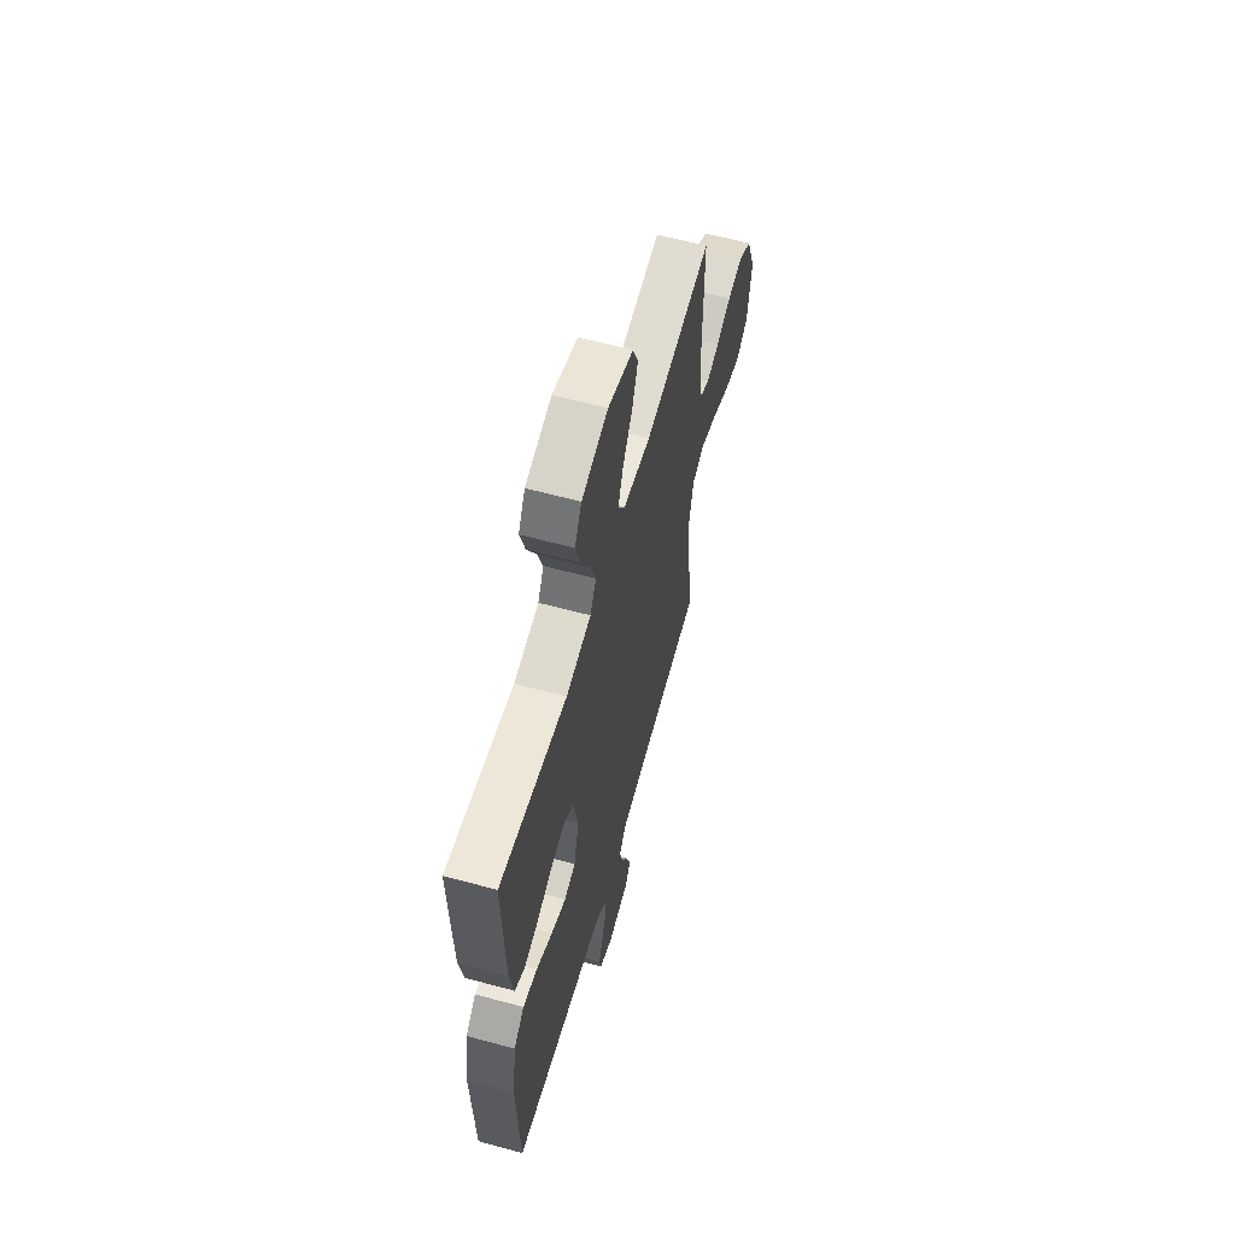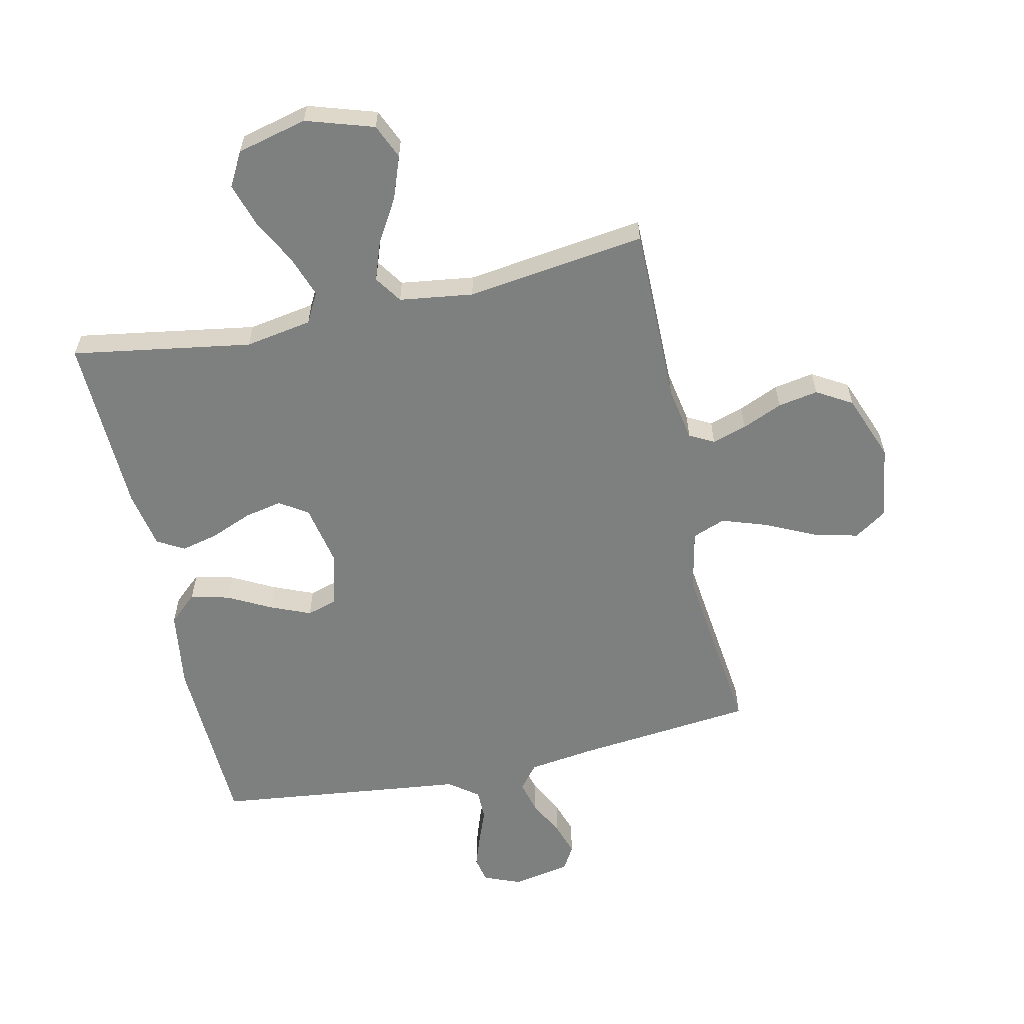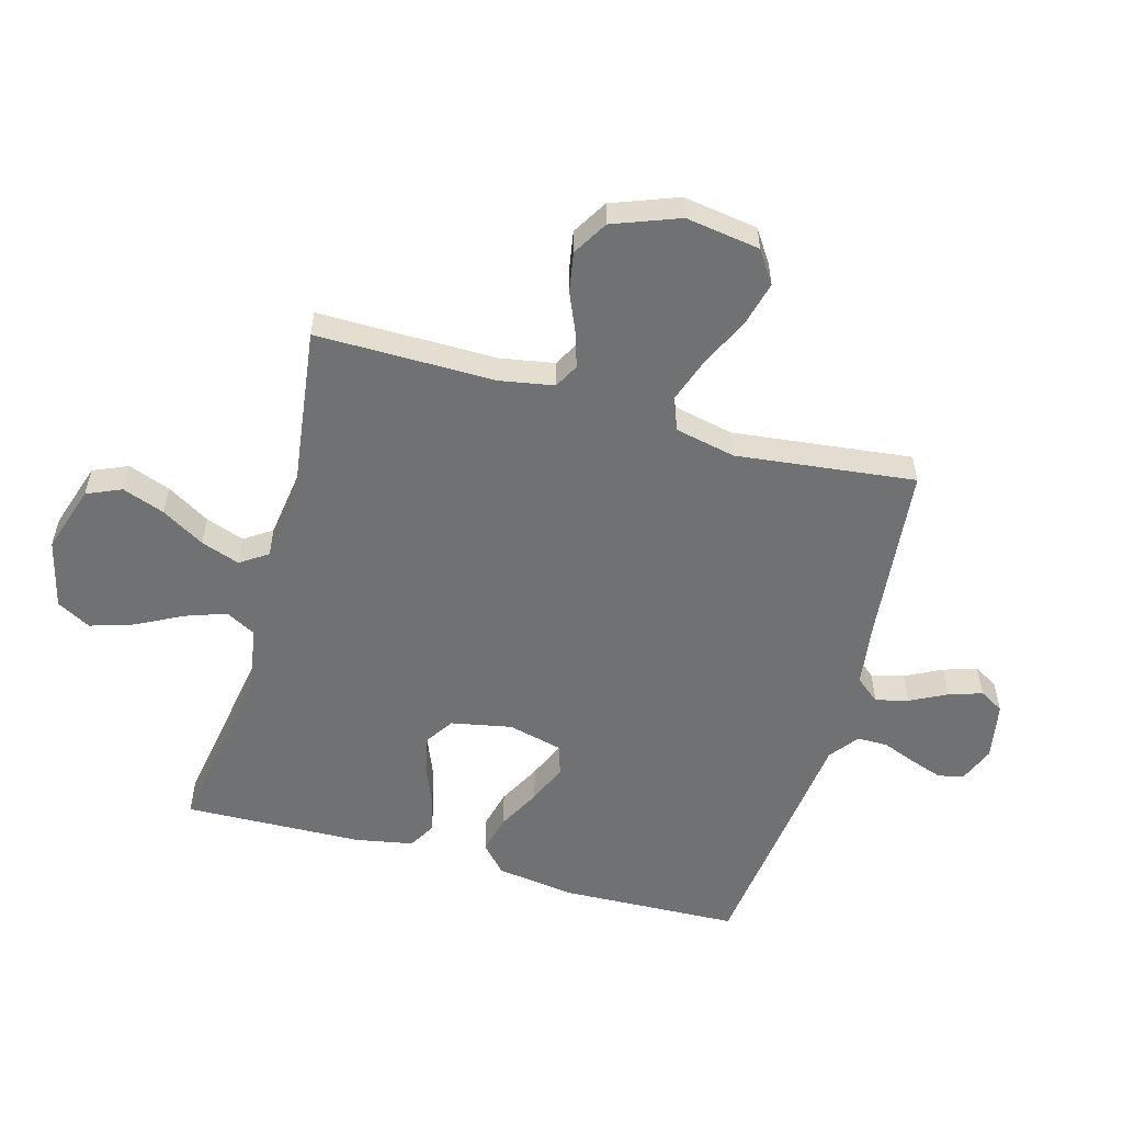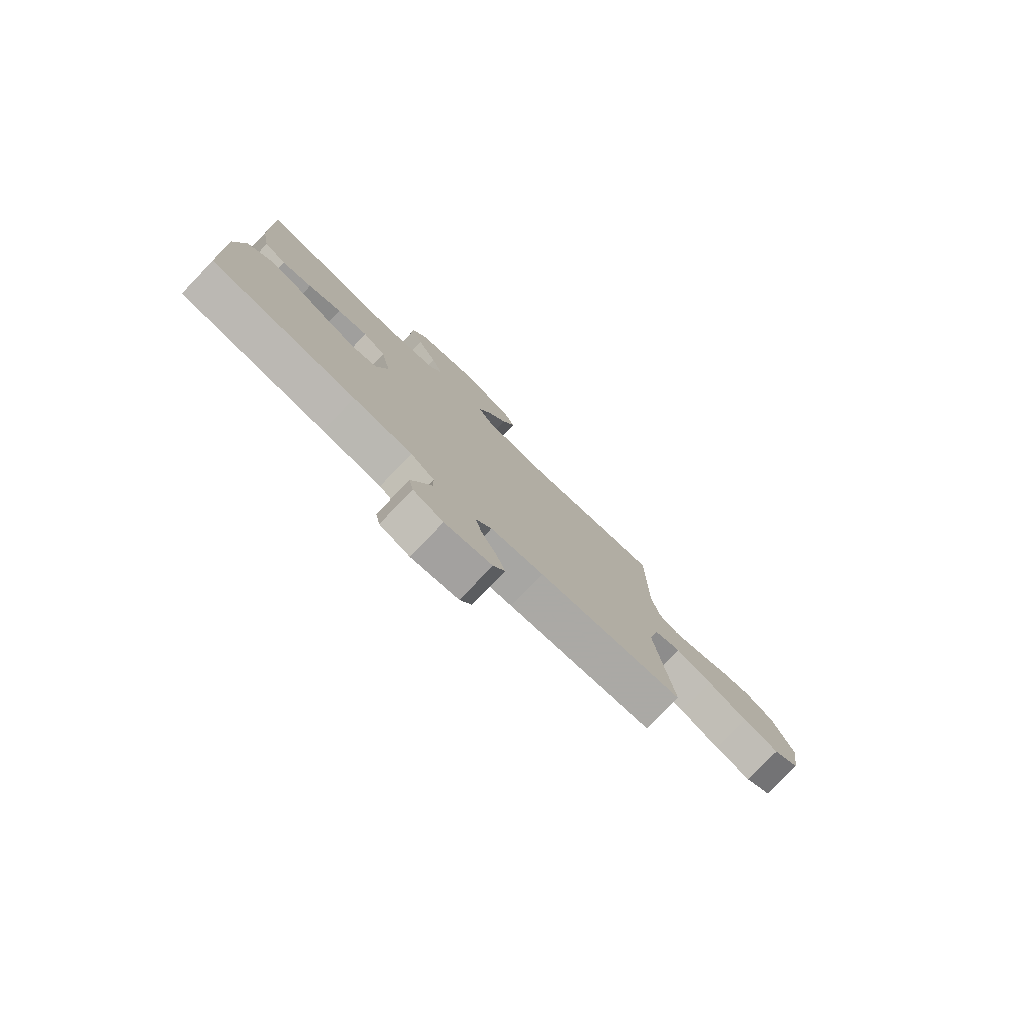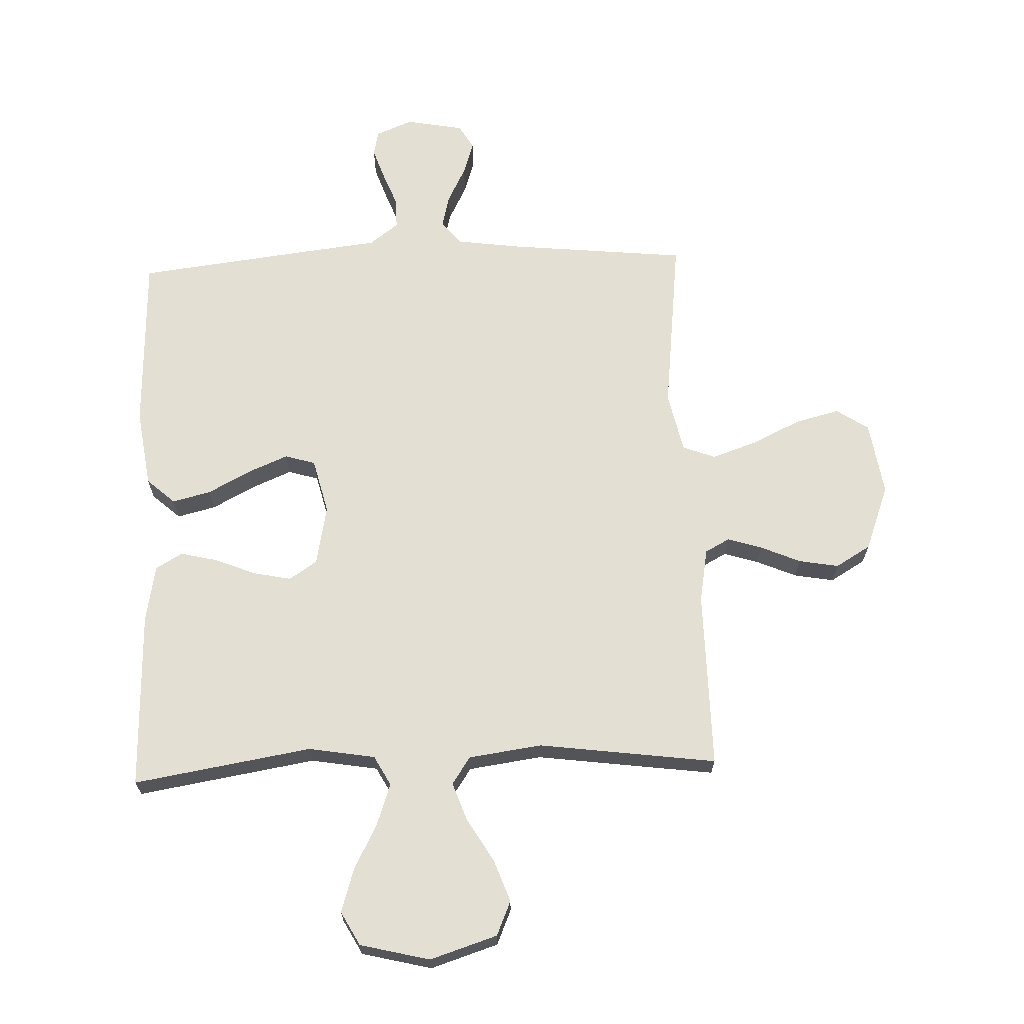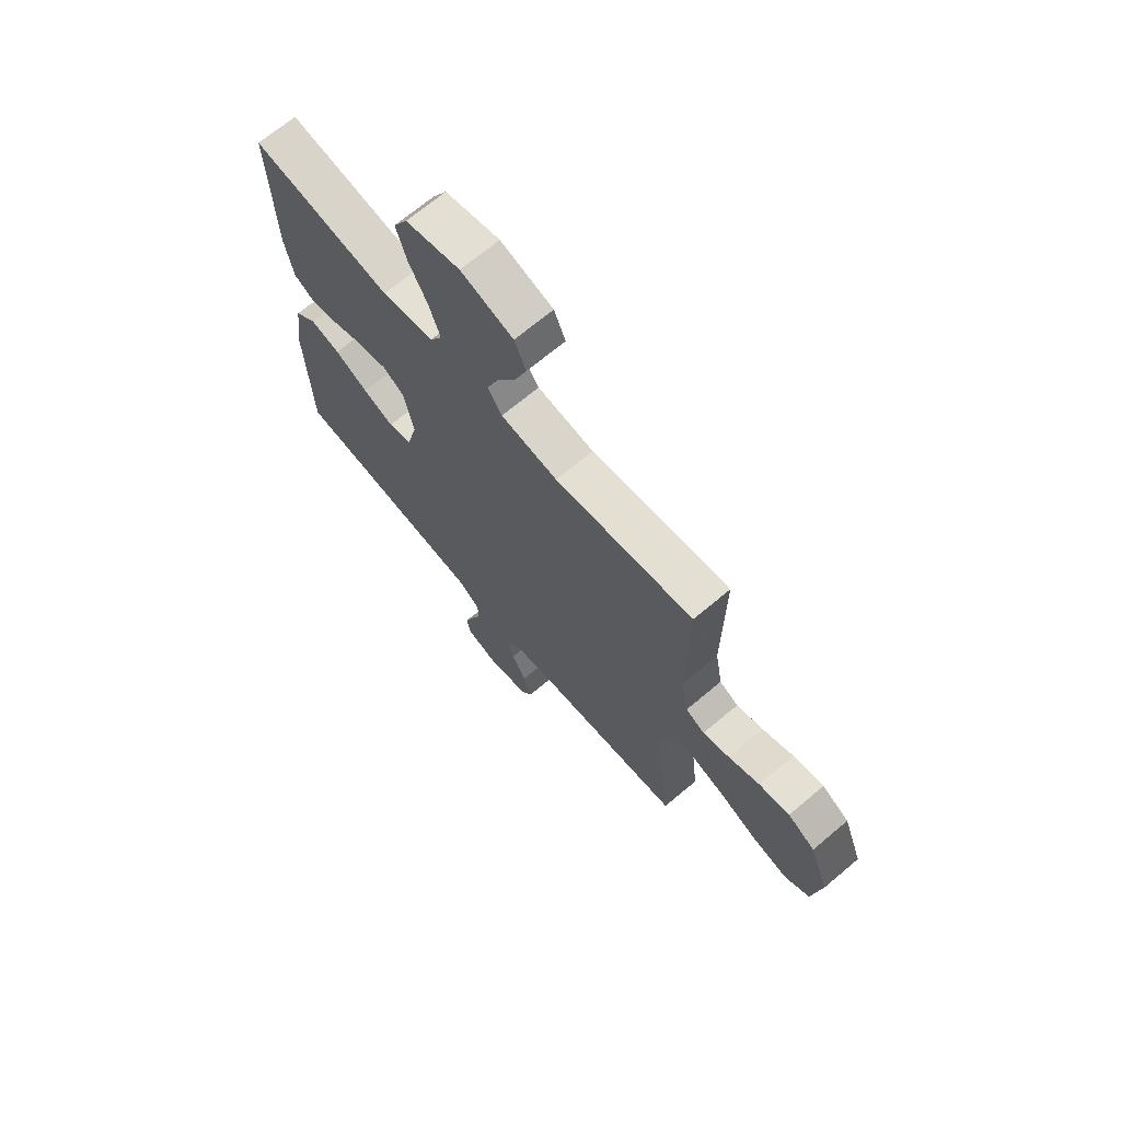
<metadata>
{"format":"obj","ext":"obj","renderer":"f3d","projection":"perspective","resolution":1024,"background":"white","views":[{"elev":60.9,"azim":-74.5,"up":"+Z"},{"elev":-59.6,"azim":12.5,"up":"+Y"},{"elev":-55.2,"azim":74.4,"up":"+Y"},{"elev":-79.2,"azim":-43.8,"up":"+Z"},{"elev":66.9,"azim":-2.2,"up":"+Y"},{"elev":69.3,"azim":49.9,"up":"+Z"}]}
</metadata>
<code>
v -0.5 0.07 0.5
v -0.2 0.07 0.451
v -0.088 0.07 0.47
v -0.061 0.07 0.52
v -0.085 0.07 0.589
v -0.125 0.07 0.666
v -0.148 0.07 0.739
v -0.117 0.07 0.796
v 0 0.07 0.825
v 0.113 0.07 0.789
v 0.138 0.07 0.731
v 0.112 0.07 0.66
v 0.069 0.07 0.588
v 0.046 0.07 0.523
v 0.077 0.07 0.477
v 0.2 0.07 0.46
v 0.5 0.07 0.5
v 0.498 0.07 0.2
v 0.514 0.07 0.109
v 0.555 0.07 0.087
v 0.613 0.07 0.105
v 0.68 0.07 0.134
v 0.747 0.07 0.146
v 0.806 0.07 0.111
v 0.848 0.07 0
v 0.829 0.07 -0.125
v 0.775 0.07 -0.161
v 0.7 0.07 -0.142
v 0.618 0.07 -0.103
v 0.542 0.07 -0.077
v 0.487 0.07 -0.098
v 0.465 0.07 -0.2
v 0.5 0.07 -0.5
v 0.2 0.07 -0.531
v 0.091 0.07 -0.546
v 0.058 0.07 -0.587
v 0.072 0.07 -0.642
v 0.103 0.07 -0.703
v 0.121 0.07 -0.759
v 0.097 0.07 -0.8
v 0 0.07 -0.818
v -0.062 0.07 -0.793
v -0.071 0.07 -0.75
v -0.052 0.07 -0.695
v -0.03 0.07 -0.638
v -0.03 0.07 -0.587
v -0.079 0.07 -0.55
v -0.2 0.07 -0.536
v -0.5 0.07 -0.5
v -0.511 0.07 -0.2
v -0.492 0.07 -0.068
v -0.445 0.07 -0.026
v -0.38 0.07 -0.042
v -0.308 0.07 -0.08
v -0.241 0.07 -0.108
v -0.19 0.07 -0.093
v -0.167 0.07 0
v -0.187 0.07 0.102
v -0.234 0.07 0.133
v -0.297 0.07 0.12
v -0.366 0.07 0.092
v -0.428 0.07 0.077
v -0.473 0.07 0.103
v -0.491 0.07 0.2
v -0.5 0 0.5
v -0.2 0 0.451
v -0.088 0 0.47
v -0.061 0 0.52
v -0.085 0 0.589
v -0.125 0 0.666
v -0.148 0 0.739
v -0.117 0 0.796
v 0 0 0.825
v 0.113 0 0.789
v 0.138 0 0.731
v 0.112 0 0.66
v 0.069 0 0.588
v 0.046 0 0.523
v 0.077 0 0.477
v 0.2 0 0.46
v 0.5 0 0.5
v 0.498 0 0.2
v 0.514 0 0.109
v 0.555 0 0.087
v 0.613 0 0.105
v 0.68 0 0.134
v 0.747 0 0.146
v 0.806 0 0.111
v 0.848 0 0
v 0.829 0 -0.125
v 0.775 0 -0.161
v 0.7 0 -0.142
v 0.618 0 -0.103
v 0.542 0 -0.077
v 0.487 0 -0.098
v 0.465 0 -0.2
v 0.5 0 -0.5
v 0.2 0 -0.531
v 0.091 0 -0.546
v 0.058 0 -0.587
v 0.072 0 -0.642
v 0.103 0 -0.703
v 0.121 0 -0.759
v 0.097 0 -0.8
v 0 0 -0.818
v -0.062 0 -0.793
v -0.071 0 -0.75
v -0.052 0 -0.695
v -0.03 0 -0.638
v -0.03 0 -0.587
v -0.079 0 -0.55
v -0.2 0 -0.536
v -0.5 0 -0.5
v -0.511 0 -0.2
v -0.492 0 -0.068
v -0.445 0 -0.026
v -0.38 0 -0.042
v -0.308 0 -0.08
v -0.241 0 -0.108
v -0.19 0 -0.093
v -0.167 0 0
v -0.187 0 0.102
v -0.234 0 0.133
v -0.297 0 0.12
v -0.366 0 0.092
v -0.428 0 0.077
v -0.473 0 0.103
v -0.491 0 0.2
f 63 64 1 2
f 60 61 62 63
f 59 60 63 2
f 58 59 2 3
f 57 58 3 4
f 51 52 53 54
f 51 54 55
f 50 51 55
f 47 48 49 50
f 46 47 50 55
f 42 43 44 45
f 40 41 42 45
f 40 45 46
f 37 38 39 40
f 36 37 40 46
f 35 36 46 55
f 32 33 34
f 31 32 34 35
f 26 27 28 29
f 26 29 30
f 25 26 30
f 24 25 30
f 21 22 23 24
f 20 21 24 30
f 19 20 30 31
f 16 17 18
f 15 16 18 19
f 10 11 12 13
f 10 13 14
f 9 10 14
f 8 9 14
f 5 6 7 8
f 4 5 8 14
f 57 4 14 15
f 31 35 55 56
f 31 56 57
f 15 19 31 57
f 66 65 128 127
f 127 126 125 124
f 66 127 124 123
f 67 66 123 122
f 68 67 122 121
f 118 117 116 115
f 119 118 115
f 119 115 114
f 114 113 112 111
f 119 114 111 110
f 109 108 107 106
f 109 106 105 104
f 110 109 104
f 104 103 102 101
f 110 104 101 100
f 119 110 100 99
f 98 97 96
f 99 98 96 95
f 93 92 91 90
f 94 93 90
f 94 90 89
f 94 89 88
f 88 87 86 85
f 94 88 85 84
f 95 94 84 83
f 82 81 80
f 83 82 80 79
f 77 76 75 74
f 78 77 74
f 78 74 73
f 78 73 72
f 72 71 70 69
f 78 72 69 68
f 79 78 68 121
f 120 119 99 95
f 121 120 95
f 121 95 83 79
f 1 65 66 2
f 2 66 67 3
f 3 67 68 4
f 4 68 69 5
f 5 69 70 6
f 6 70 71 7
f 7 71 72 8
f 8 72 73 9
f 9 73 74 10
f 10 74 75 11
f 11 75 76 12
f 12 76 77 13
f 13 77 78 14
f 14 78 79 15
f 15 79 80 16
f 16 80 81 17
f 17 81 82 18
f 18 82 83 19
f 19 83 84 20
f 20 84 85 21
f 21 85 86 22
f 22 86 87 23
f 23 87 88 24
f 24 88 89 25
f 25 89 90 26
f 26 90 91 27
f 27 91 92 28
f 28 92 93 29
f 29 93 94 30
f 30 94 95 31
f 31 95 96 32
f 32 96 97 33
f 33 97 98 34
f 34 98 99 35
f 35 99 100 36
f 36 100 101 37
f 37 101 102 38
f 38 102 103 39
f 39 103 104 40
f 40 104 105 41
f 41 105 106 42
f 42 106 107 43
f 43 107 108 44
f 44 108 109 45
f 45 109 110 46
f 46 110 111 47
f 47 111 112 48
f 48 112 113 49
f 49 113 114 50
f 50 114 115 51
f 51 115 116 52
f 52 116 117 53
f 53 117 118 54
f 54 118 119 55
f 55 119 120 56
f 56 120 121 57
f 57 121 122 58
f 58 122 123 59
f 59 123 124 60
f 60 124 125 61
f 61 125 126 62
f 62 126 127 63
f 63 127 128 64
f 64 128 65 1

</code>
